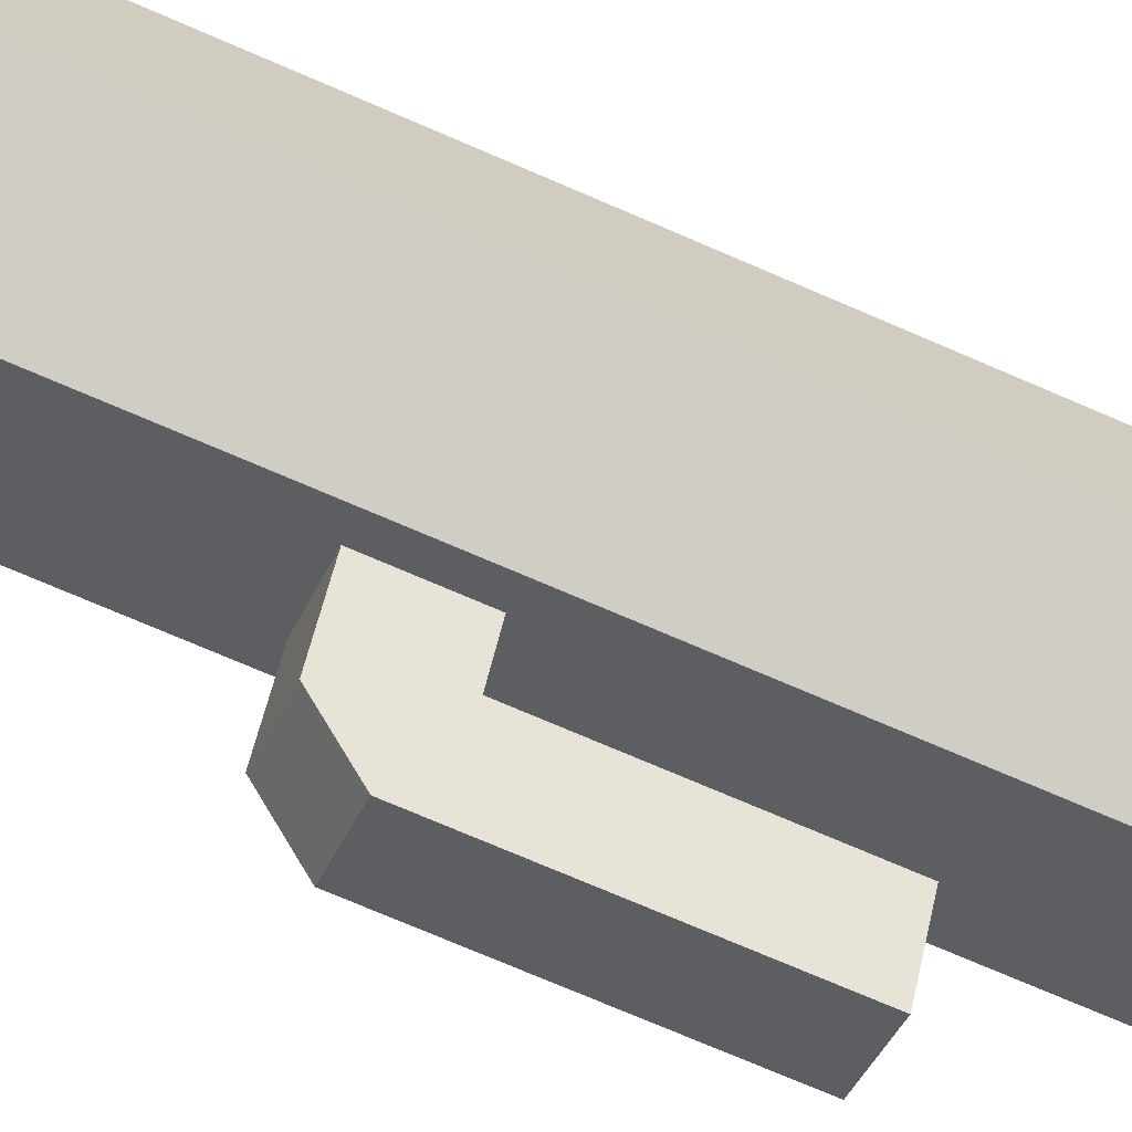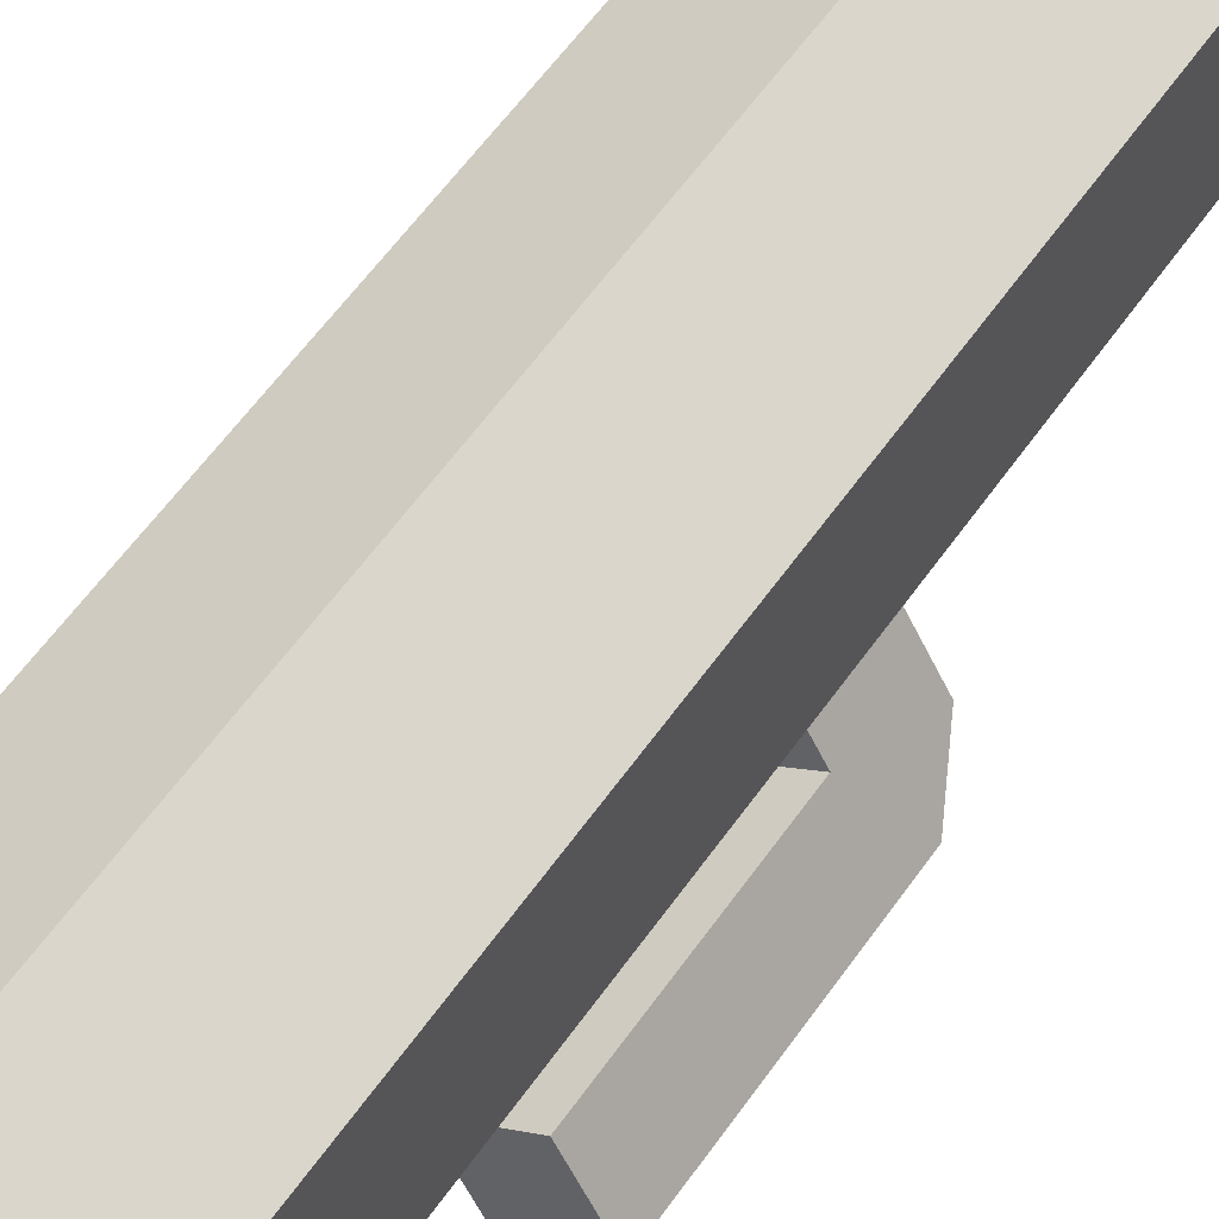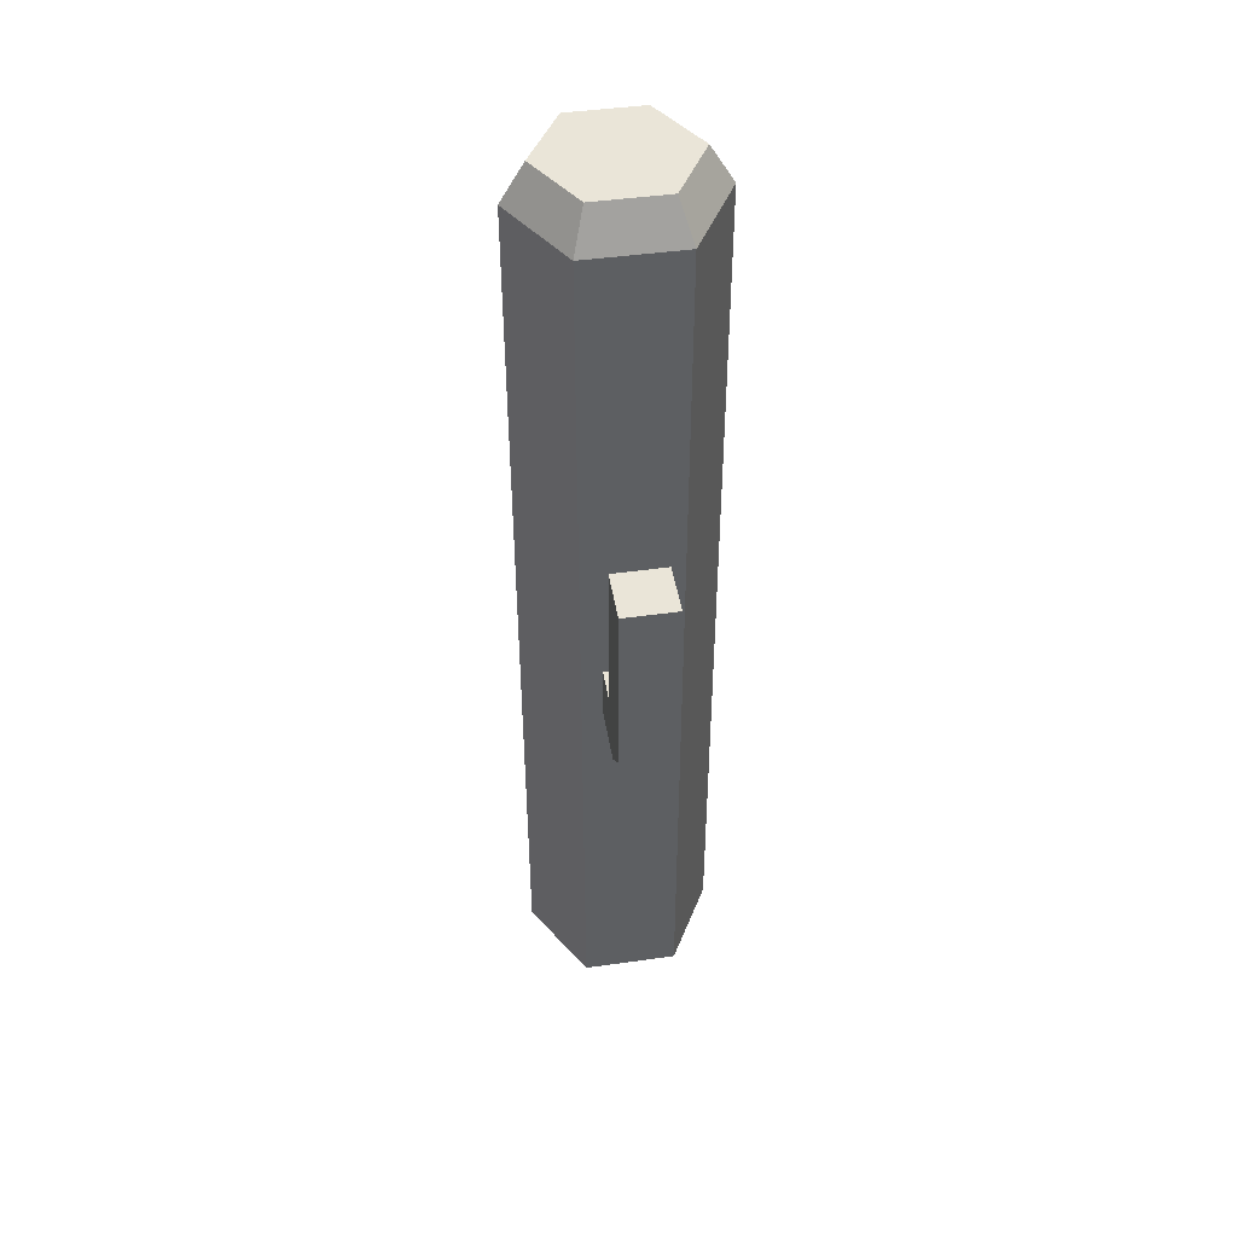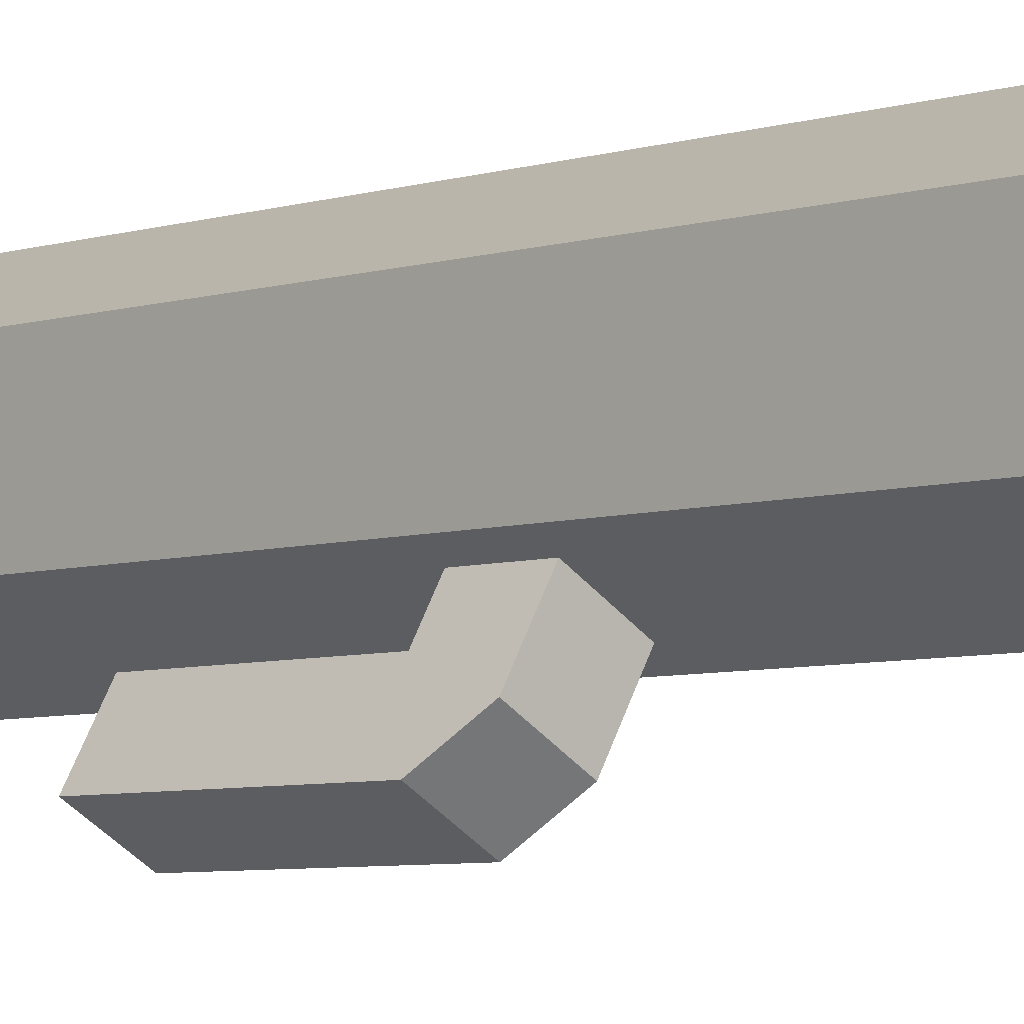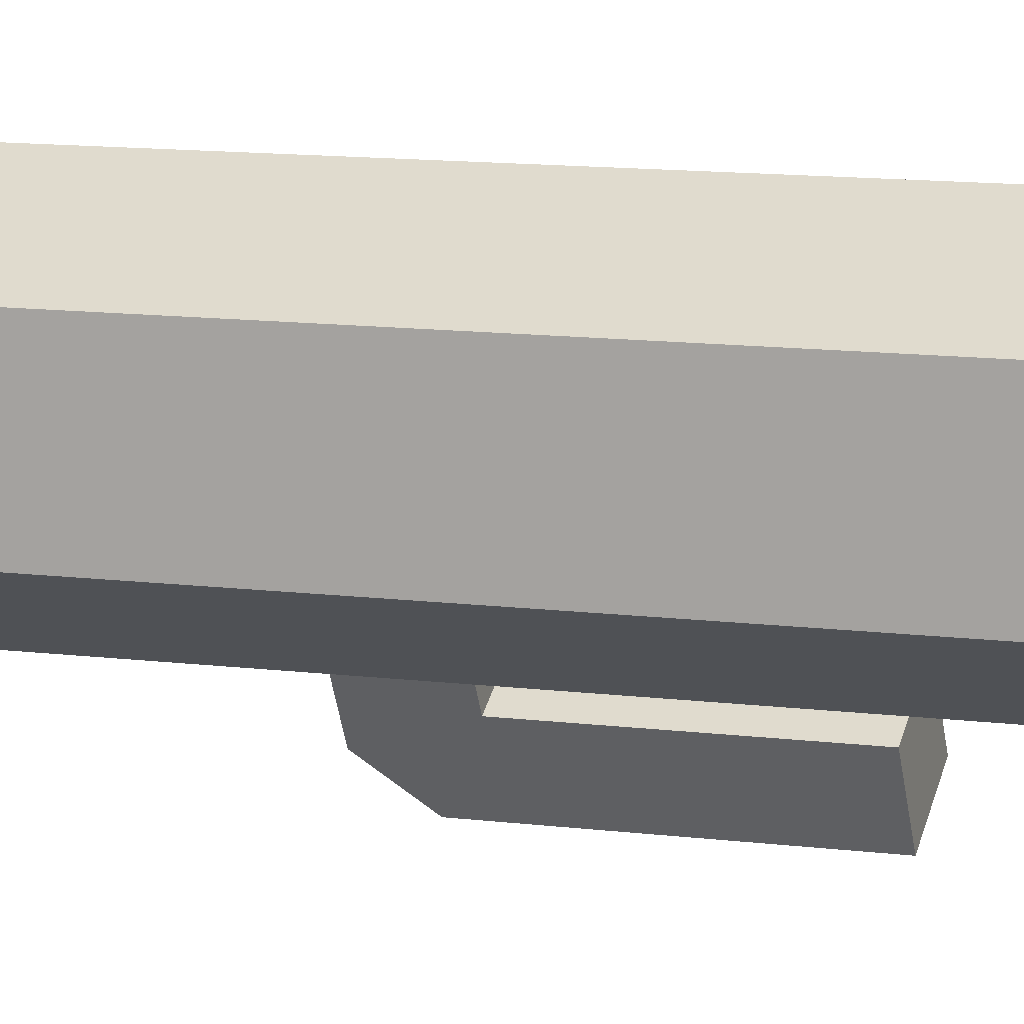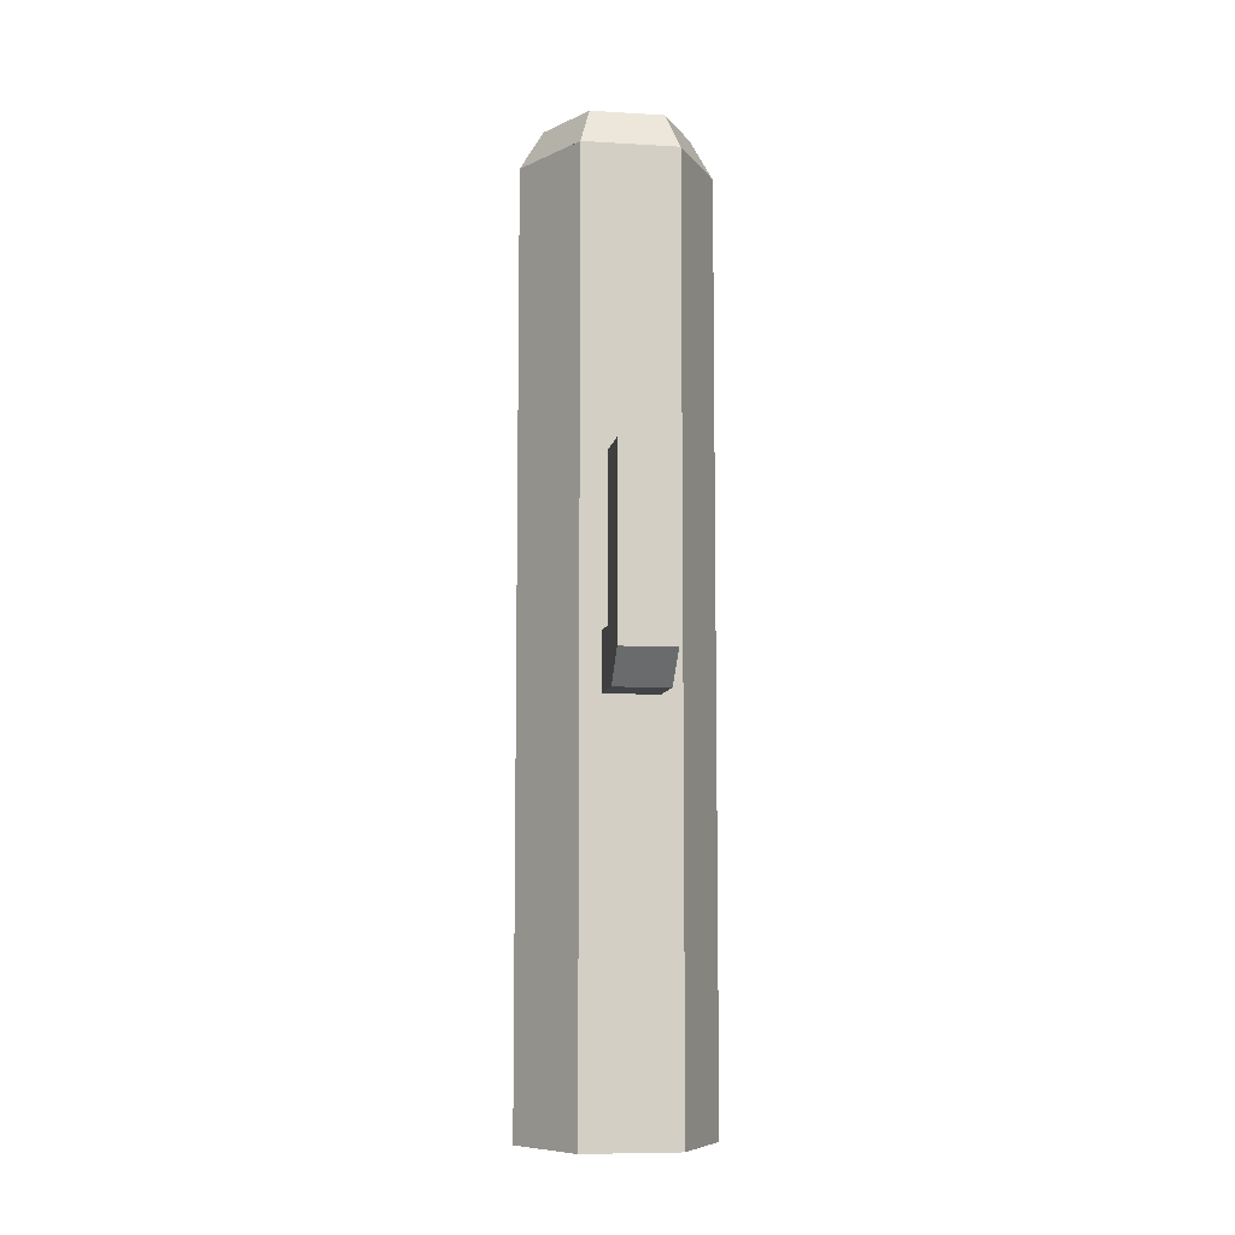
<metadata>
{"format":"obj","ext":"obj","renderer":"f3d","projection":"perspective","resolution":1024,"background":"white","views":[{"elev":-69.1,"azim":66.1,"up":"+Z"},{"elev":52.3,"azim":-147.3,"up":"+Z"},{"elev":45.5,"azim":-159.2,"up":"+Y"},{"elev":-5.5,"azim":-44.1,"up":"+Z"},{"elev":10.7,"azim":108.6,"up":"+Z"},{"elev":-8.2,"azim":-159.1,"up":"+Y"}]}
</metadata>
<code>
o Mesh1_Group1_Model.043
v 0.3298 1.45 -0.075
v 0.1999 0 0
v 0.3298 0 -0.075
v 0.1999 1.45 0
v 0.1999 1.45 -0.3
v 0.07 1.45 -0.225
v 0.07 1.45 -0.075
v 0.07 0 -0.075
v 0.07 0 -0.225
v 0.09794 0.635 -0.2411
v 0.1999 0 -0.3
v 0.172 0.635 -0.2839
v 0.1271 0.635 -0.3616
v 0.05303 0.635 -0.3189
v 0.07044 0.725 -0.2888
v 0.09794 0.725 -0.2411
v 0.172 0.725 -0.2839
v 0.3298 0 -0.225
v 0.3298 1.45 -0.225
v 0.1999 1.51 -0.036
v 0.1012 1.51 -0.093
v 0.1012 1.51 -0.207
v 0.1999 1.51 -0.264
v 0.2986 1.51 -0.093
v 0.2986 1.51 -0.207
v 0.1445 0.725 -0.3315
v 0.1445 0.975 -0.3315
v 0.102 0.975 -0.4051
v 0.102 0.6852 -0.4051
v 0.02794 0.6852 -0.3624
v 0.02794 0.975 -0.3624
v 0.07044 0.975 -0.2888
f 1 2 3
f 2 1 4
f 5 4 1
f 6 4 5
f 4 6 7
f 6 8 7
f 8 6 9
f 10 9 6
f 9 10 11
f 11 10 12
f 10 13 12
f 13 10 14
f 10 15 14
f 15 10 16
f 10 6 16
f 16 6 17
f 5 17 6
f 5 12 17
f 12 5 11
f 5 18 11
f 18 5 19
f 5 1 19
f 1 18 19
f 18 1 3
f 2 18 3
f 2 11 18
f 8 11 2
f 11 8 9
f 4 8 2
f 8 4 7
f 20 7 4
f 7 20 21
f 20 22 21
f 22 20 23
f 23 20 24
f 4 24 20
f 24 4 1
f 19 24 1
f 24 19 25
f 19 23 25
f 23 19 5
f 5 22 23
f 22 5 6
f 6 21 22
f 21 6 7
f 23 24 25
f 13 17 12
f 17 13 26
f 26 13 27
f 27 13 28
f 28 13 29
f 14 29 13
f 29 14 30
f 14 31 30
f 15 31 14
f 31 15 32
f 15 27 32
f 27 15 26
f 16 26 15
f 26 16 17
f 28 32 27
f 32 28 31
f 29 31 28
f 31 29 30

</code>
